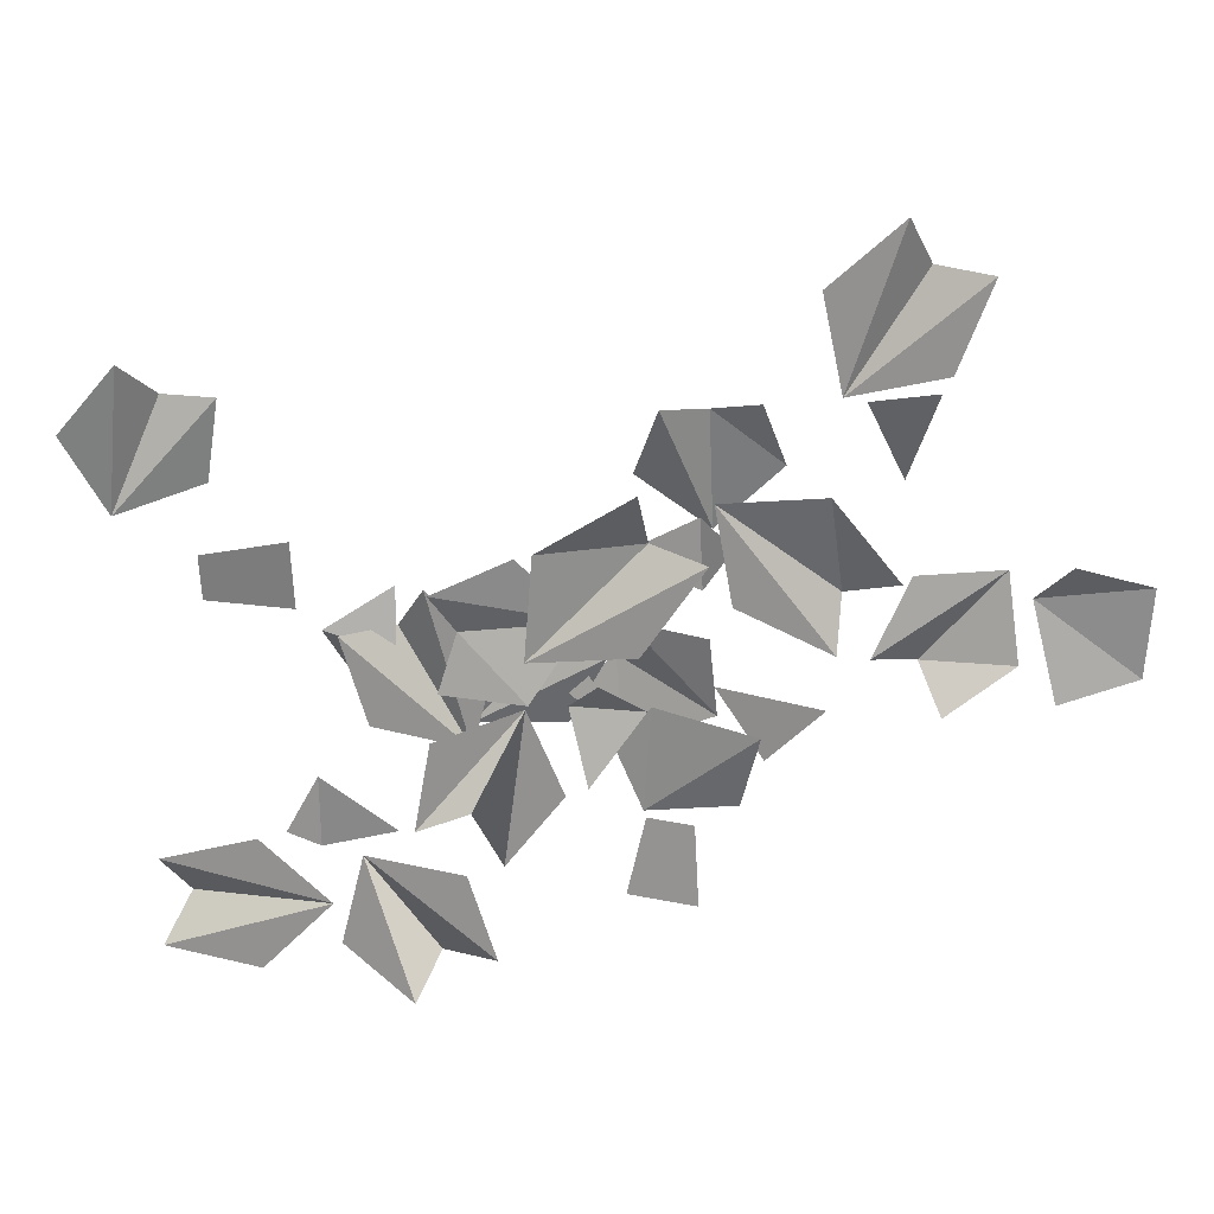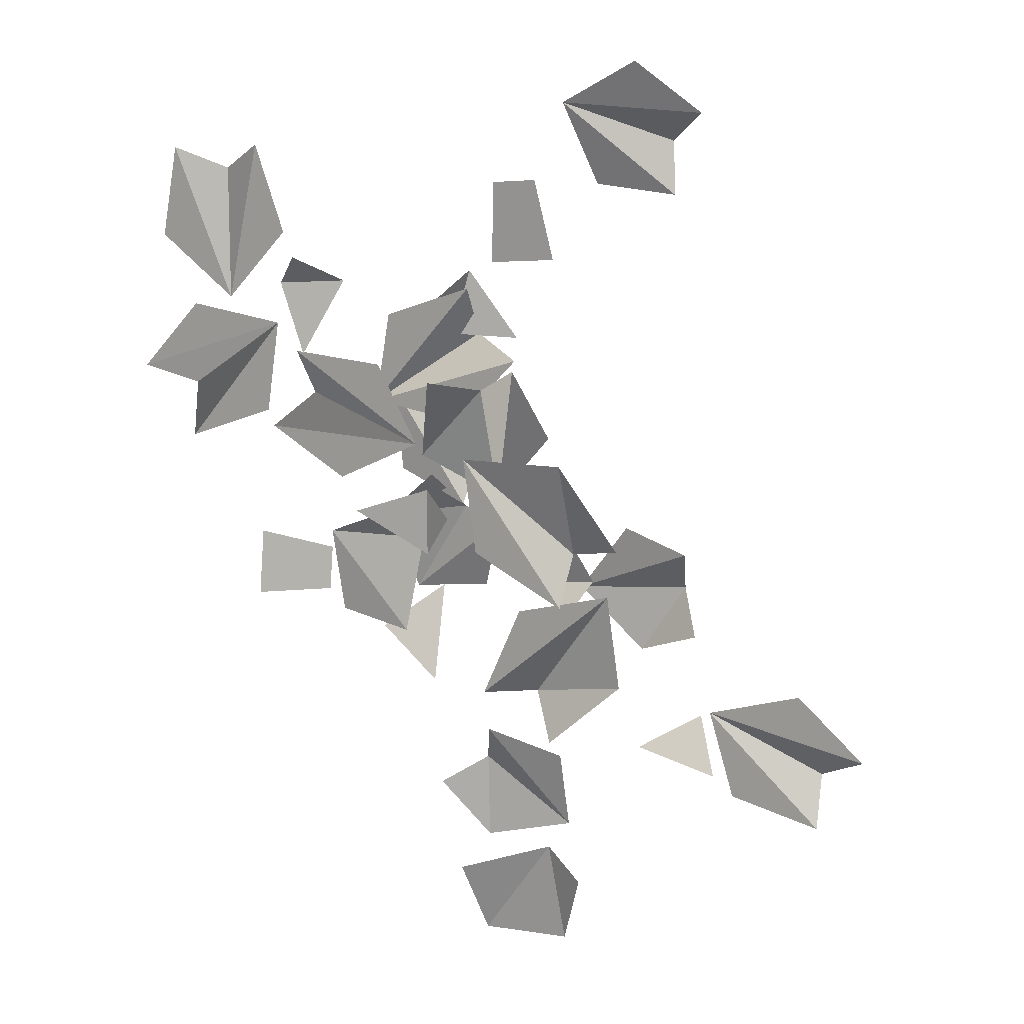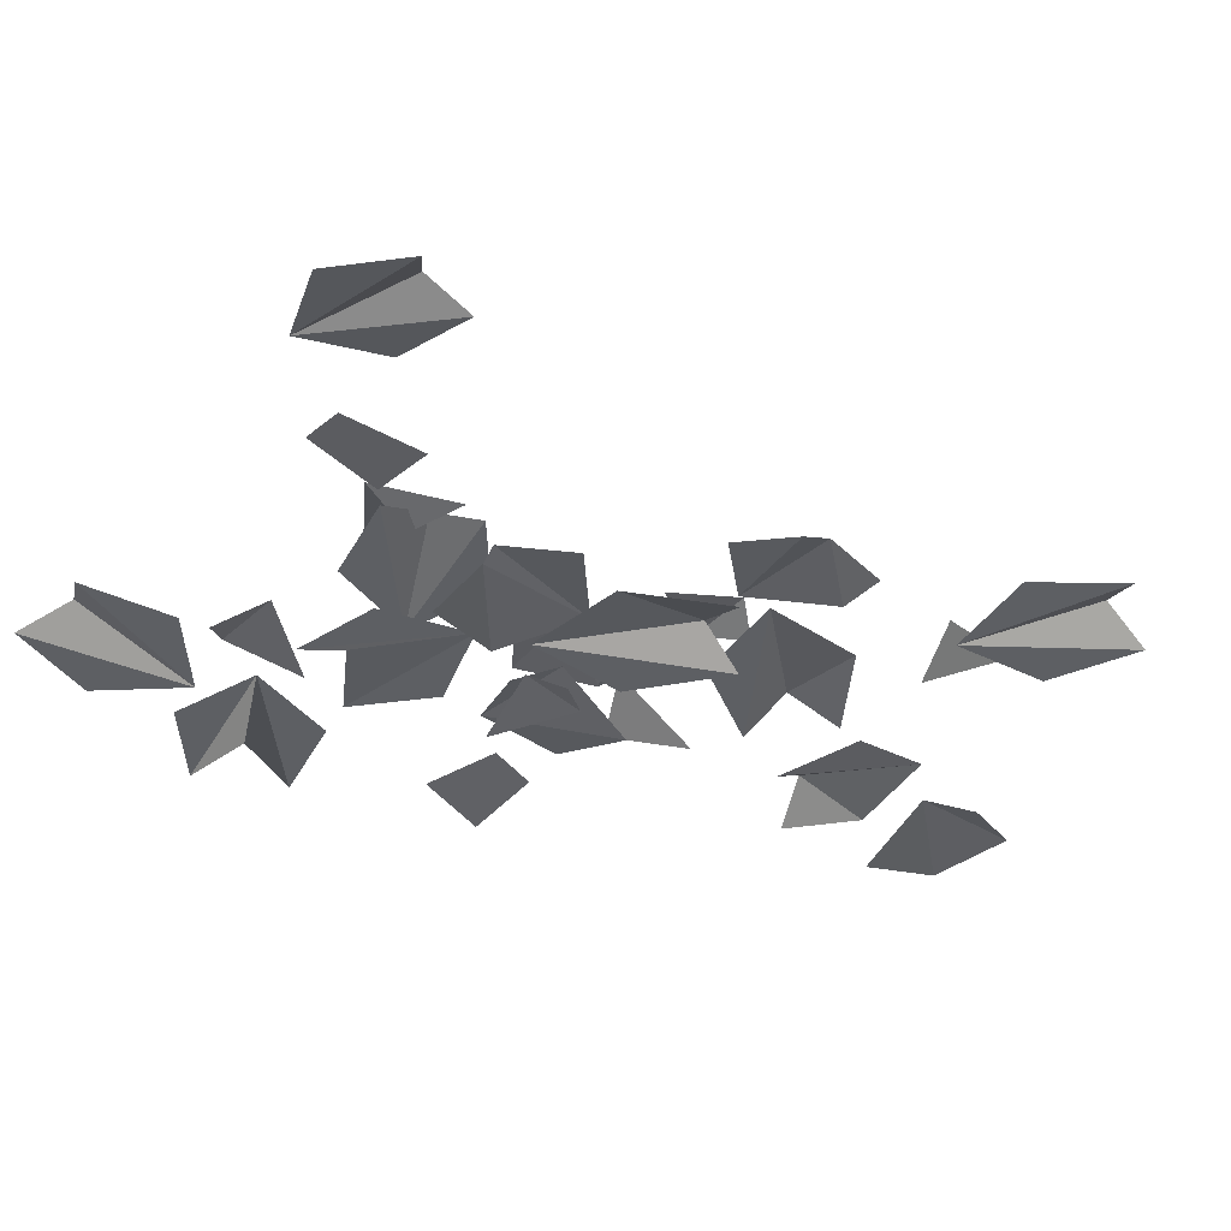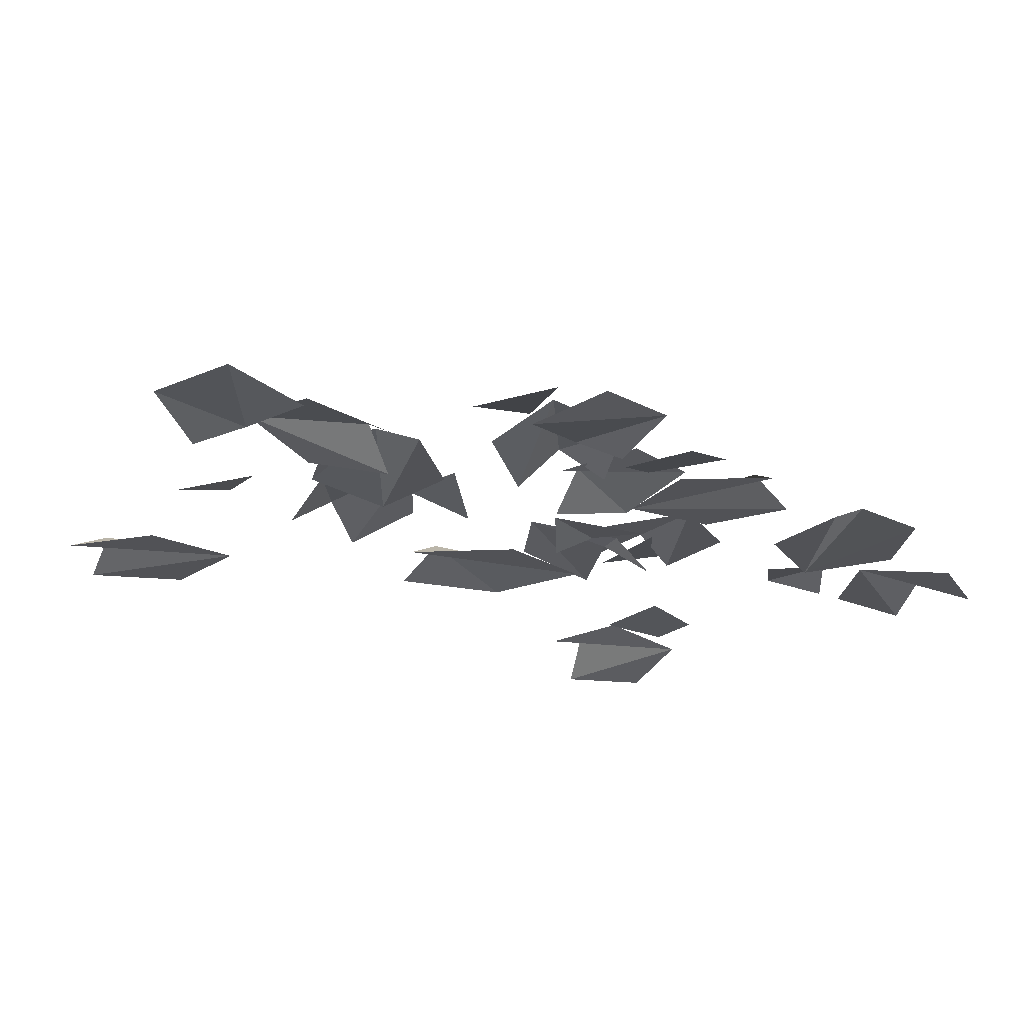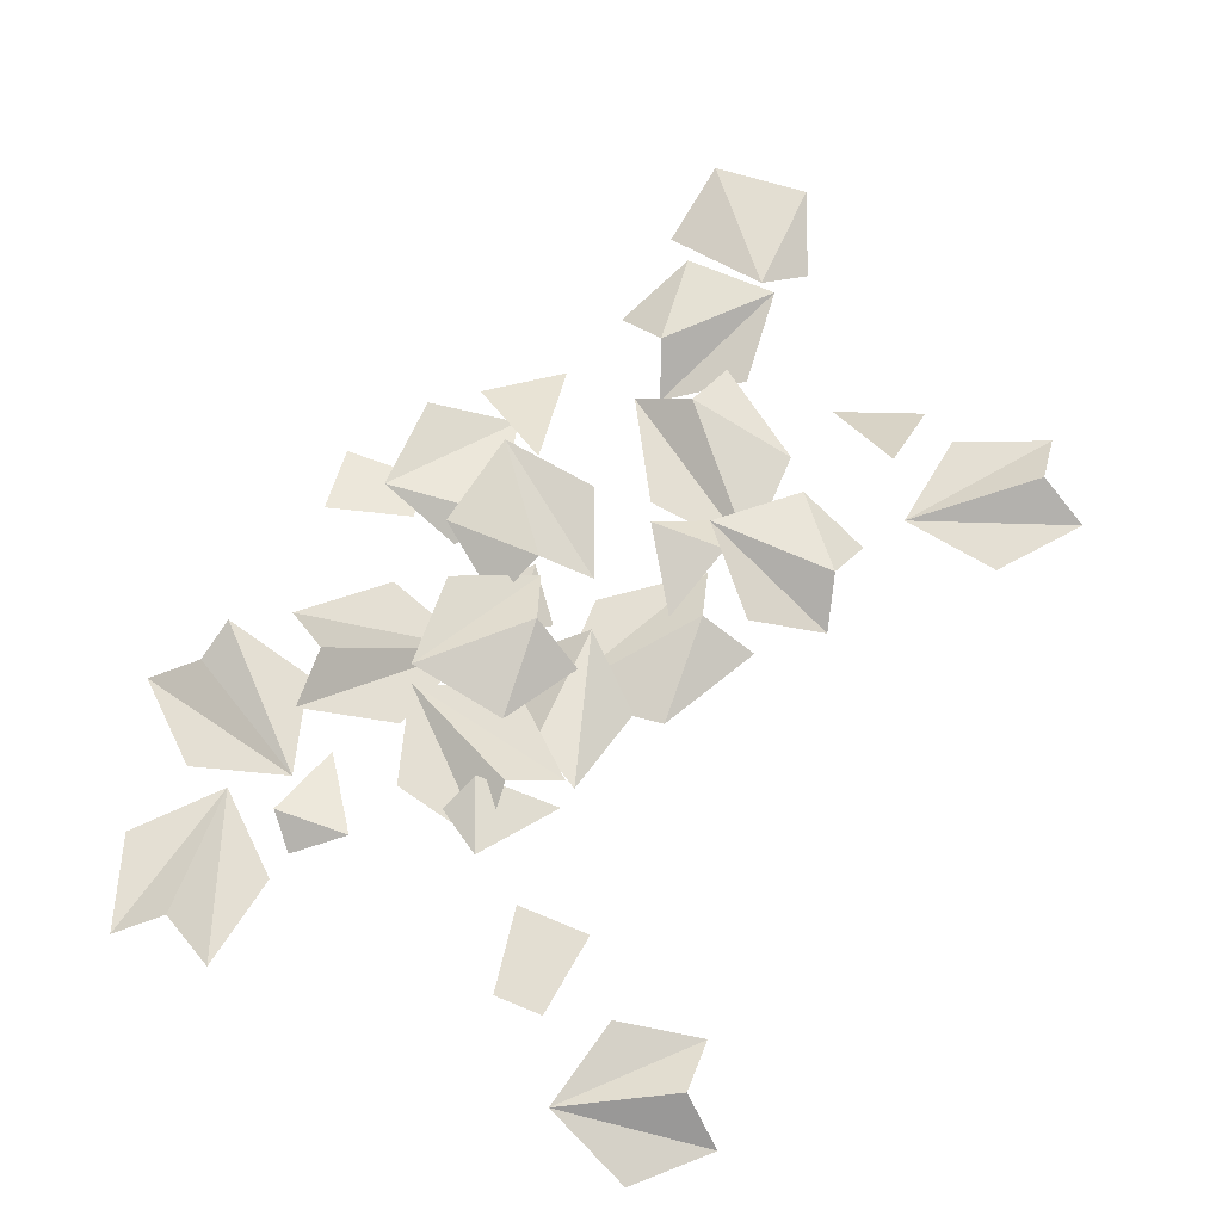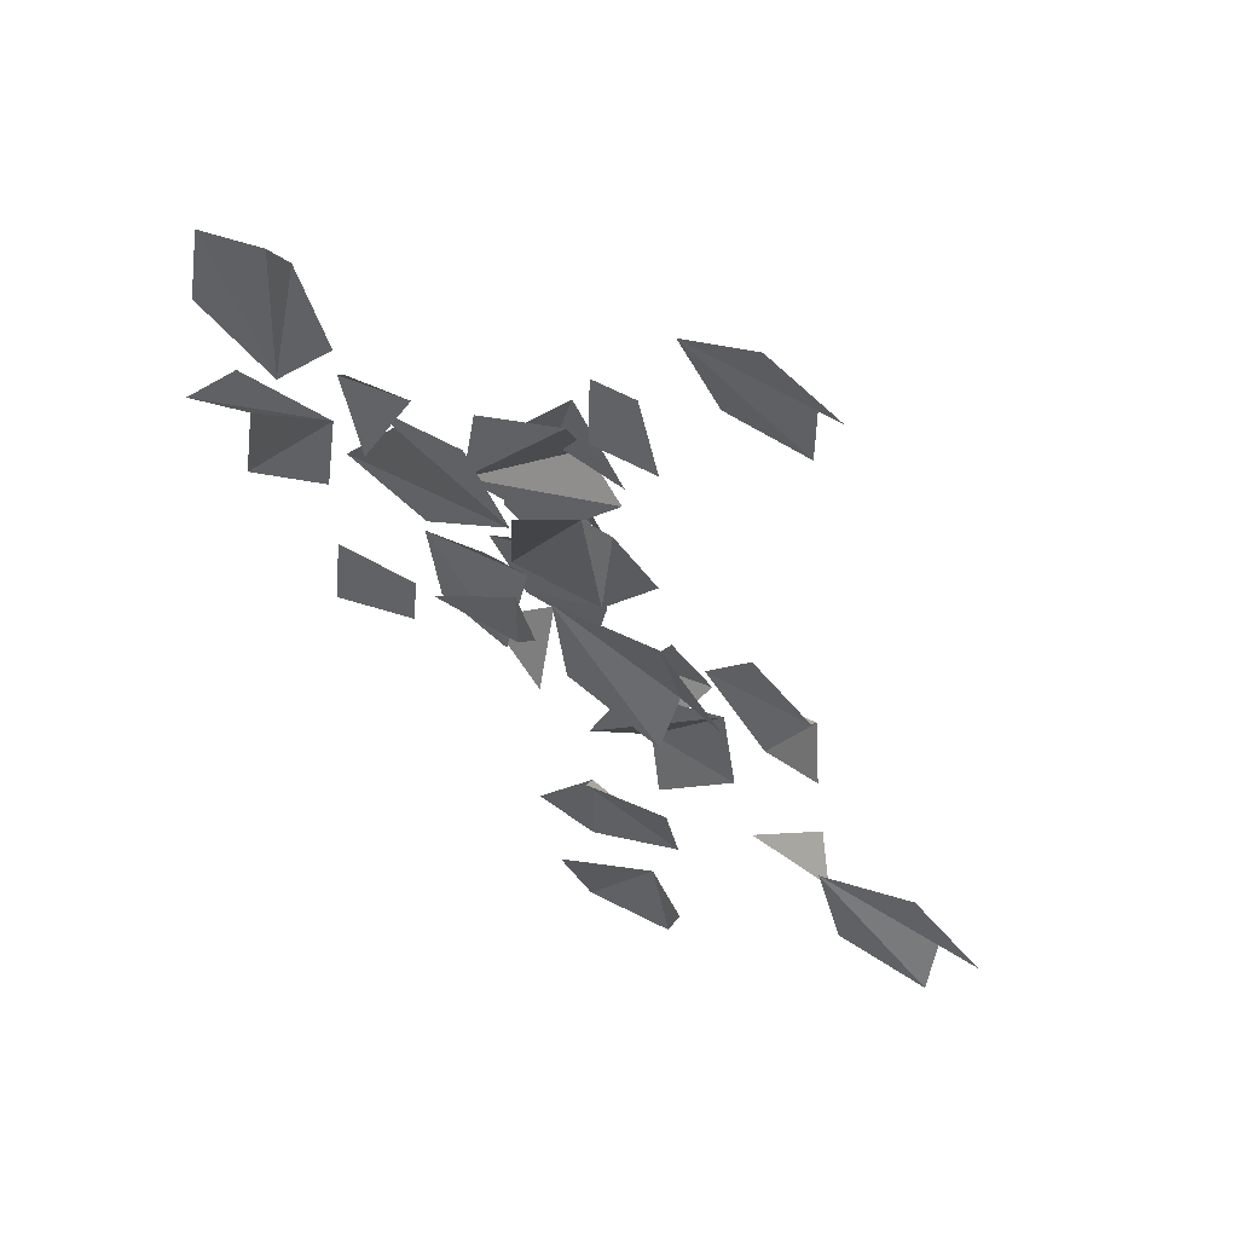
<metadata>
{"format":"obj","ext":"obj","renderer":"f3d","projection":"perspective","resolution":1024,"background":"white","views":[{"elev":-66.1,"azim":-94.8,"up":"+Z"},{"elev":17.2,"azim":-162.4,"up":"+Y"},{"elev":-40.4,"azim":-137.3,"up":"+Z"},{"elev":-21.3,"azim":34.0,"up":"+Z"},{"elev":66.7,"azim":-165.4,"up":"+Z"},{"elev":55.4,"azim":-152.4,"up":"+Y"}]}
</metadata>
<code>
v 31.16 46.7 15.71
v 13.5 21.47 15.71
v 34.6 25.13 15.71
v 10.14 42.31 21.31
v 11.26 54.19 15.71
v -0.5173 37.37 15.71
v 44.11 4.929 15.71
v 34.16 34.07 15.71
v 24.67 14.87 15.71
v 52.97 24.49 21.31
v 61.9 16.58 15.71
v 55.26 36.01 15.71
v 35.8 -6.574 25.74
v 9.257 -22.14 23.82
v 15.59 -3.149 26.95
v 4.699 -4.314 19.46
v 22.39 6.065 20.74
v 28.8 -25.8 28.21
v 33.69 -4.317 19.91
v 50.41 -12.06 23.98
v 25.67 -11.5 23.5
v 28.88 -34.72 18.9
v 47.21 -32.33 23.31
v 13.98 30.2 21.9
v 31.97 5.355 26.37
v 33.7 25.35 26.68
v 12.41 10.02 27.28
v 14.75 -1.209 22.24
v 2.764 15.35 19.26
v -27.39 -2.94 20.29
v -31.76 -33.42 20.29
v -15.26 -20.35 24.48
v -41.94 -16.99 21.76
v -46.15 -26.87 14.6
v -43.24 -6.552 14.6
v -1.786 -25.42 15.71
v -24.04 -19.51 15.71
v -4.877 -47.83 21.31
v 7.313 -47.71 15.71
v -9.68 -59.24 15.71
v -27.27 -42.7 15.71
v 37.08 -36.59 25.17
v 21.49 -24.46 26.99
v 21.87 -47.7 20.17
v 21.23 49.12 15.71
v -1.09 43.09 15.71
v 16.28 42.12 19.79
v 12.04 57.78 19.79
v -14.7 -24.47 15.71
v -11.7 -1.547 15.71
v -19.3 -17.2 19.79
v -3.312 -19.29 19.79
v 57.47 24.2 2.693
v 75.5 49.17 2.693
v 54.34 45.82 2.693
v 78.55 28.29 8.288
v 77.26 16.43 2.693
v 89.28 33.07 2.693
v 82.99 65.46 2.693
v 52.28 67.67 2.693
v 66.25 51.44 2.693
v 68.44 81.25 8.288
v 79.21 86.39 2.693
v 58.73 87.86 2.693
v 50.17 61.76 2.693
v 48.02 38.74 2.693
v 55.04 54.67 6.771
v 38.98 56.16 6.771
v 45.19 -22.1 9.09
v 45.23 -12 11.23
v 63.59 -24.63 7.794
v 63.64 -9.479 11.01
v -73.85 -34.44 2.693
v -58.88 -61.35 2.693
v -52.94 -40.77 2.693
v -79.08 -55.27 8.288
v -89.28 -49.07 2.693
v -79.3 -67.01 2.693
v 4.935 -84.51 12.72
v -13.94 -60.21 10.8
v 5.712 -64.03 13.93
v 3.145 -53.38 6.438
v 15.73 -69.58 7.72
v -15.04 -80.06 15.19
v -20.3 -91.22 5.881
v 10.47 -92.05 6.887
v -11.37 -84.65 10.03
v -15.56 -109.1 10.29
v 4.958 -109.6 10.96
v -31.38 109.6 5.831
v -21.2 80.93 13.15
v -38.46 91.2 14.8
v -39.72 79.55 11.56
v -46.51 98.69 6.678
v -13.75 99.45 9.864
v 20.47 14.39 8.877
v -9.744 19.68 13.35
v 2.945 4.133 13.66
v 7.538 29.96 14.26
v -1.971 36.38 9.224
v 18.17 32.86 6.244
v -33.16 -56.35 13.41
v -47.82 -47.36 16.22
v -51.99 -61.3 12.47
v -7.813 82 7.578
v 2.365 80.85 8.872
v -12.49 64 6.915
v 2.781 62.27 8.856
v 12.09 0.8066 2.693
v 35.2 0.8066 2.693
v 18.69 6.315 6.771
v 18.69 -9.81 6.771
v 5.047 -6.916 2.693
v 8.021 15.91 2.693
v -17.58 -6.756 8.288
v -15.88 -18.83 2.693
v -29.51 -3.472 2.693
v -15.39 16.12 2.693
f 3 6 2
f 3 4 6
f 4 3 5
f 1 5 3
f 9 12 8
f 9 10 12
f 10 9 11
f 7 11 9
f 17 15 13
f 16 18 15
f 14 18 16
f 15 18 13
f 19 21 20
f 20 22 23
f 20 21 22
f 29 27 24
f 28 26 27
f 25 26 28
f 27 26 24
f 31 33 34
f 31 32 33
f 35 32 30
f 33 32 35
f 39 37 38
f 36 37 39
f 37 41 38
f 38 41 40
f 42 43 44
f 47 48 46
f 45 48 47
f 51 52 50
f 49 52 51
f 55 58 54
f 55 56 58
f 56 55 57
f 53 57 55
f 61 64 60
f 61 62 64
f 62 61 63
f 59 63 61
f 67 68 66
f 65 68 67
f 70 71 72
f 71 70 69
f 75 78 74
f 75 76 78
f 76 75 77
f 73 77 75
f 83 81 79
f 82 84 81
f 80 84 82
f 81 84 79
f 86 87 89
f 87 88 89
f 85 88 87
f 93 95 92
f 91 95 93
f 94 95 90
f 92 95 94
f 101 99 96
f 100 98 99
f 97 98 100
f 99 98 96
f 102 103 104
f 106 107 108
f 107 106 105
f 111 112 110
f 109 112 111
f 116 114 115
f 113 114 116
f 114 118 115
f 115 118 117

</code>
